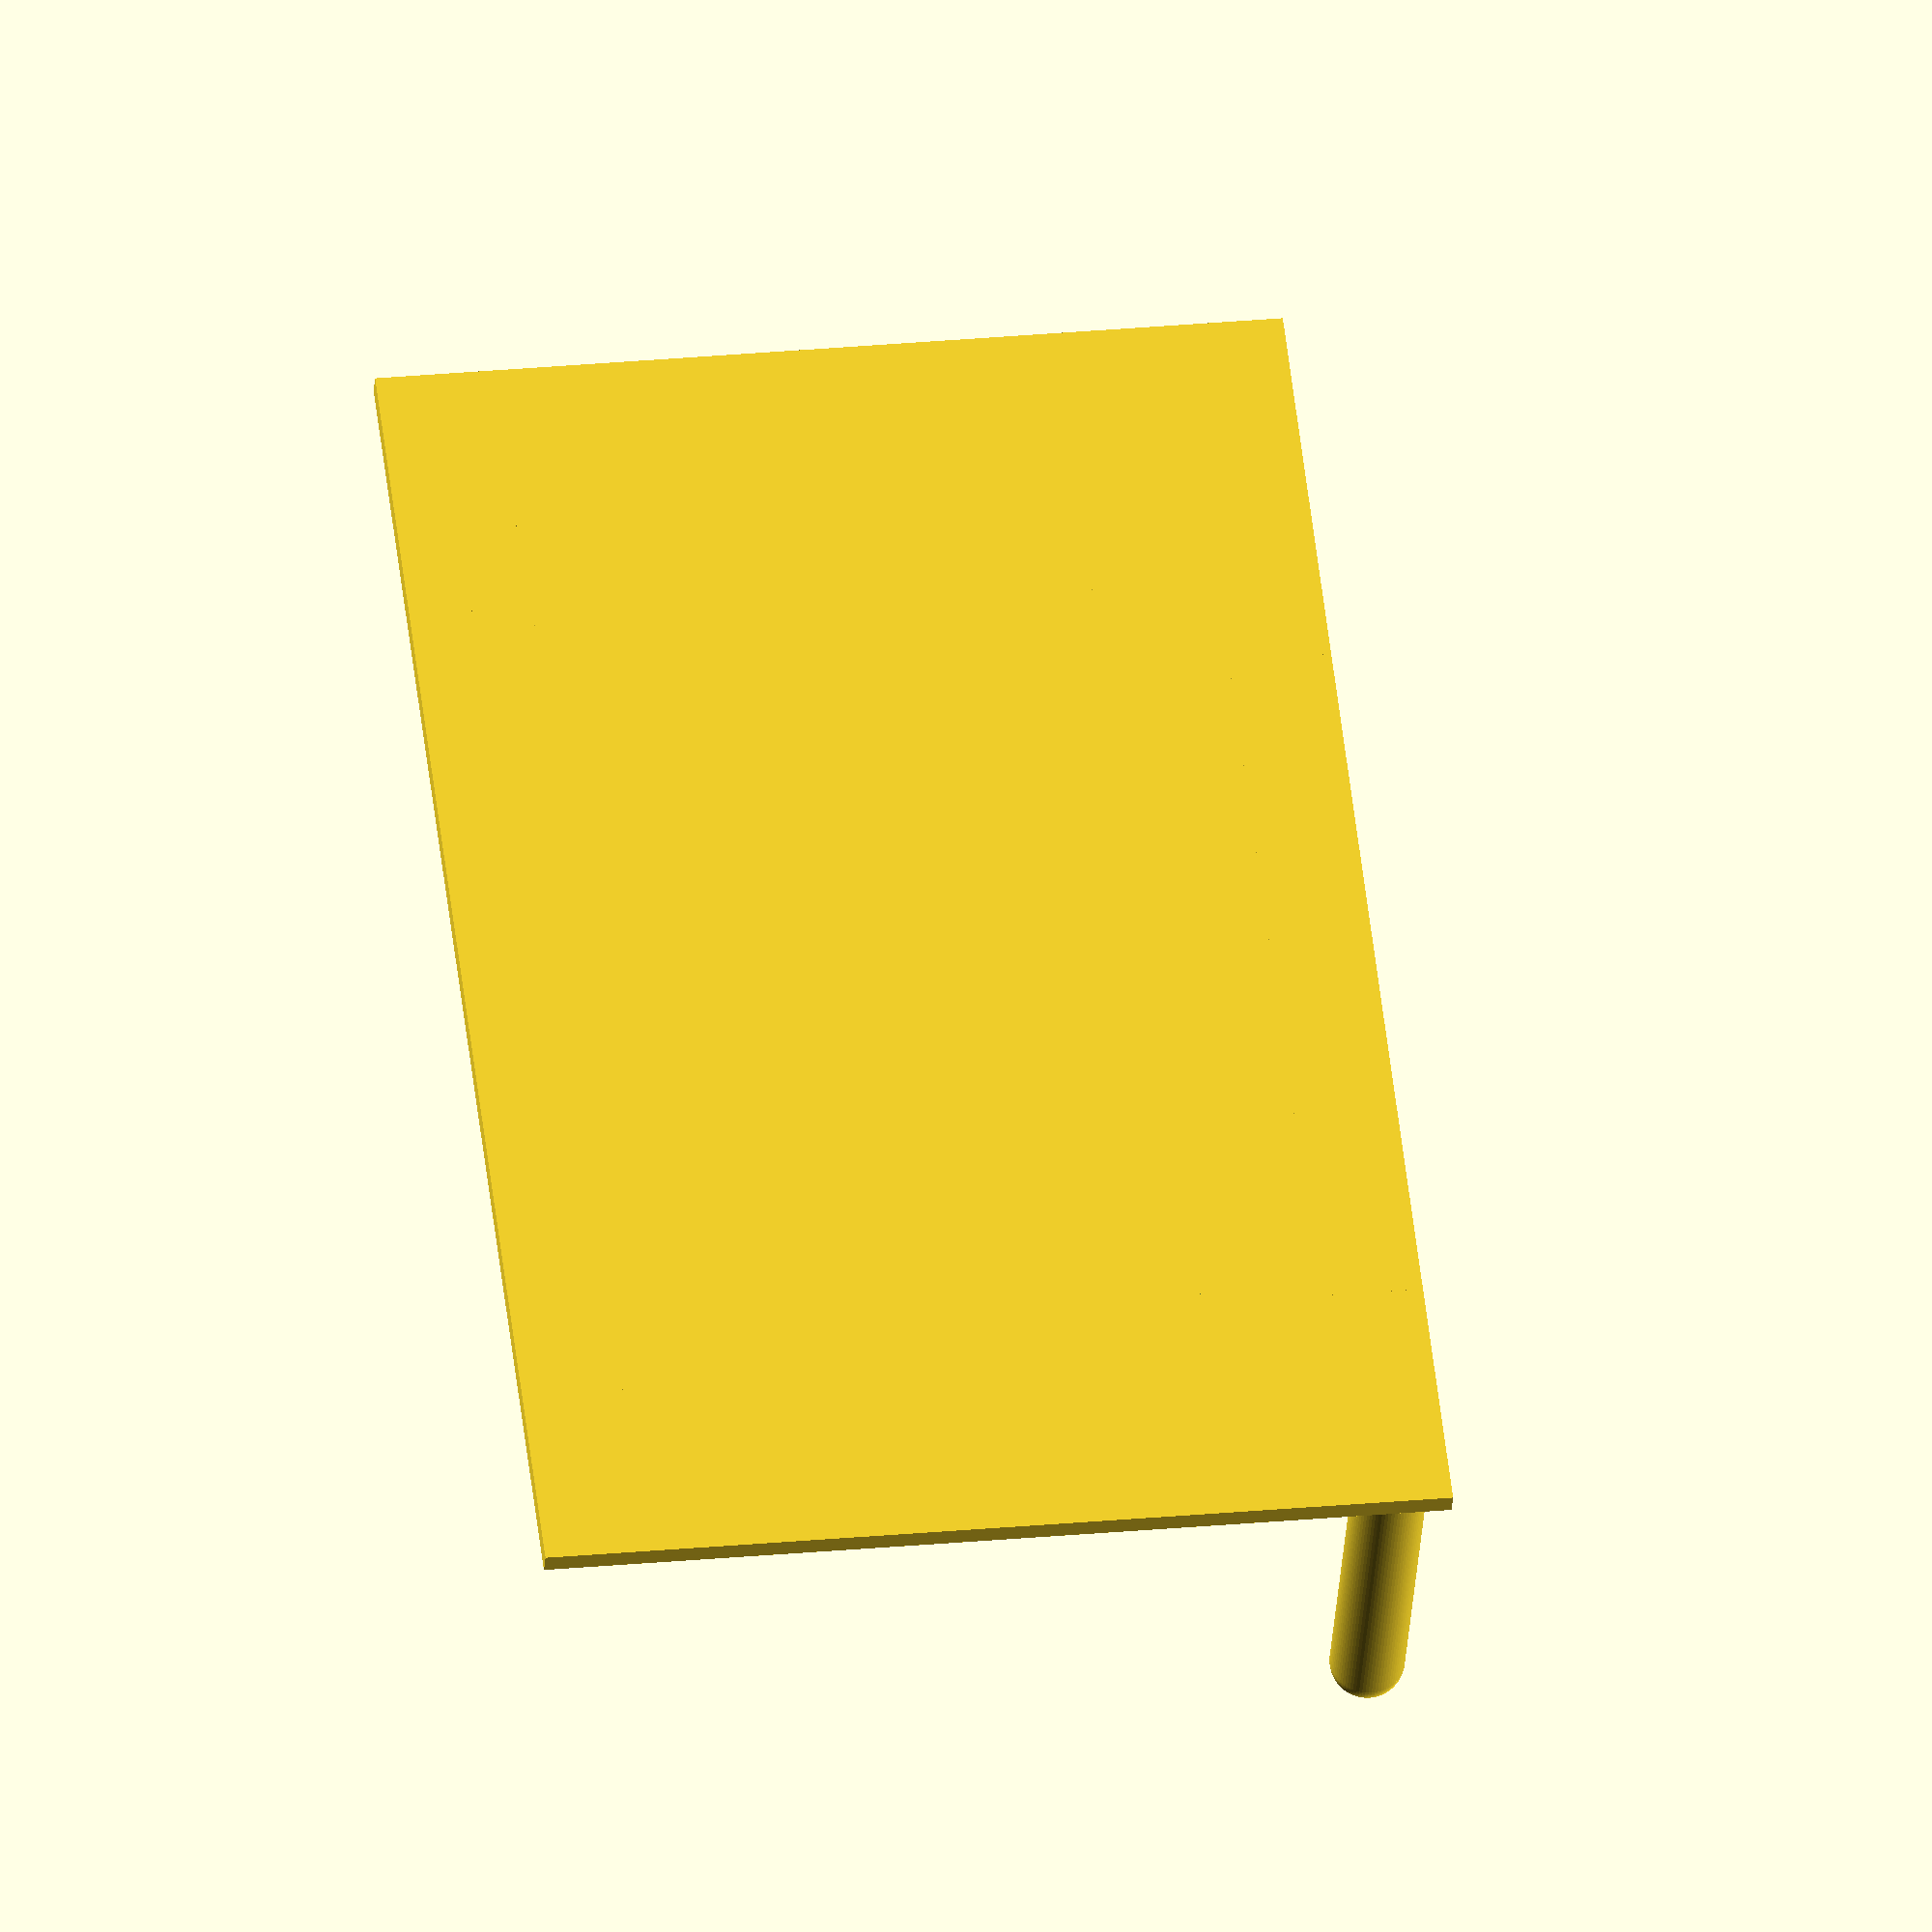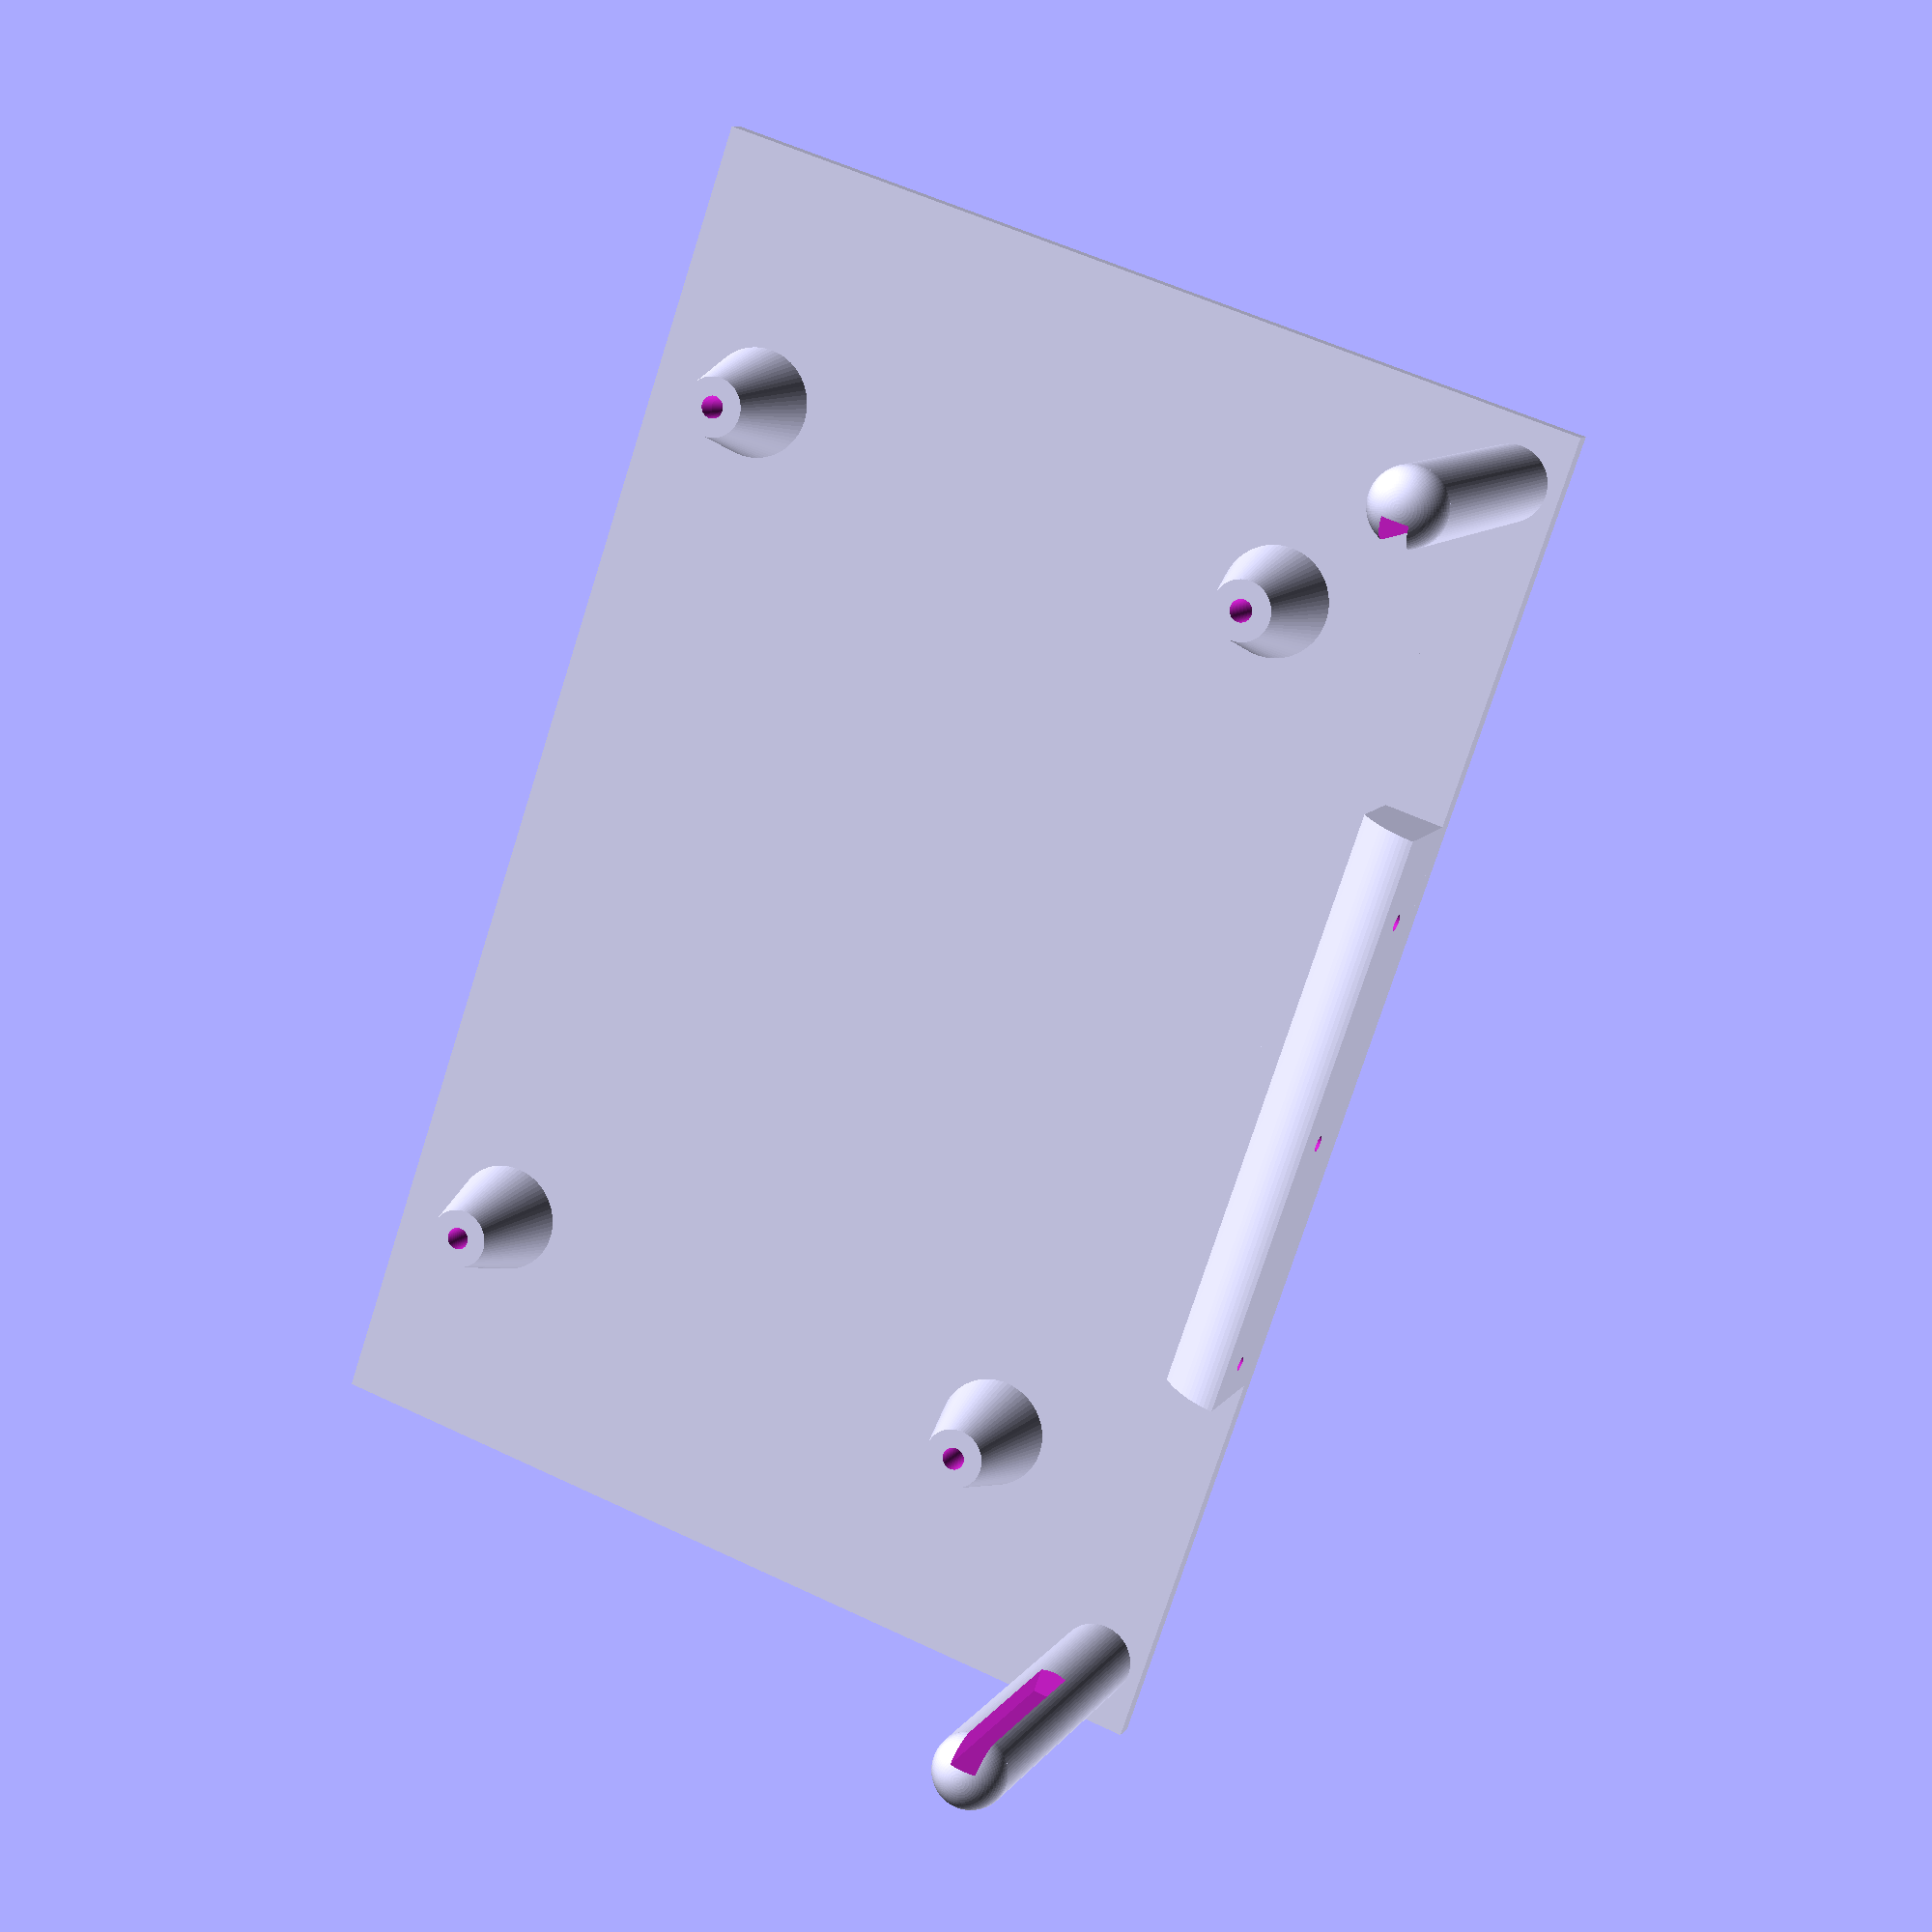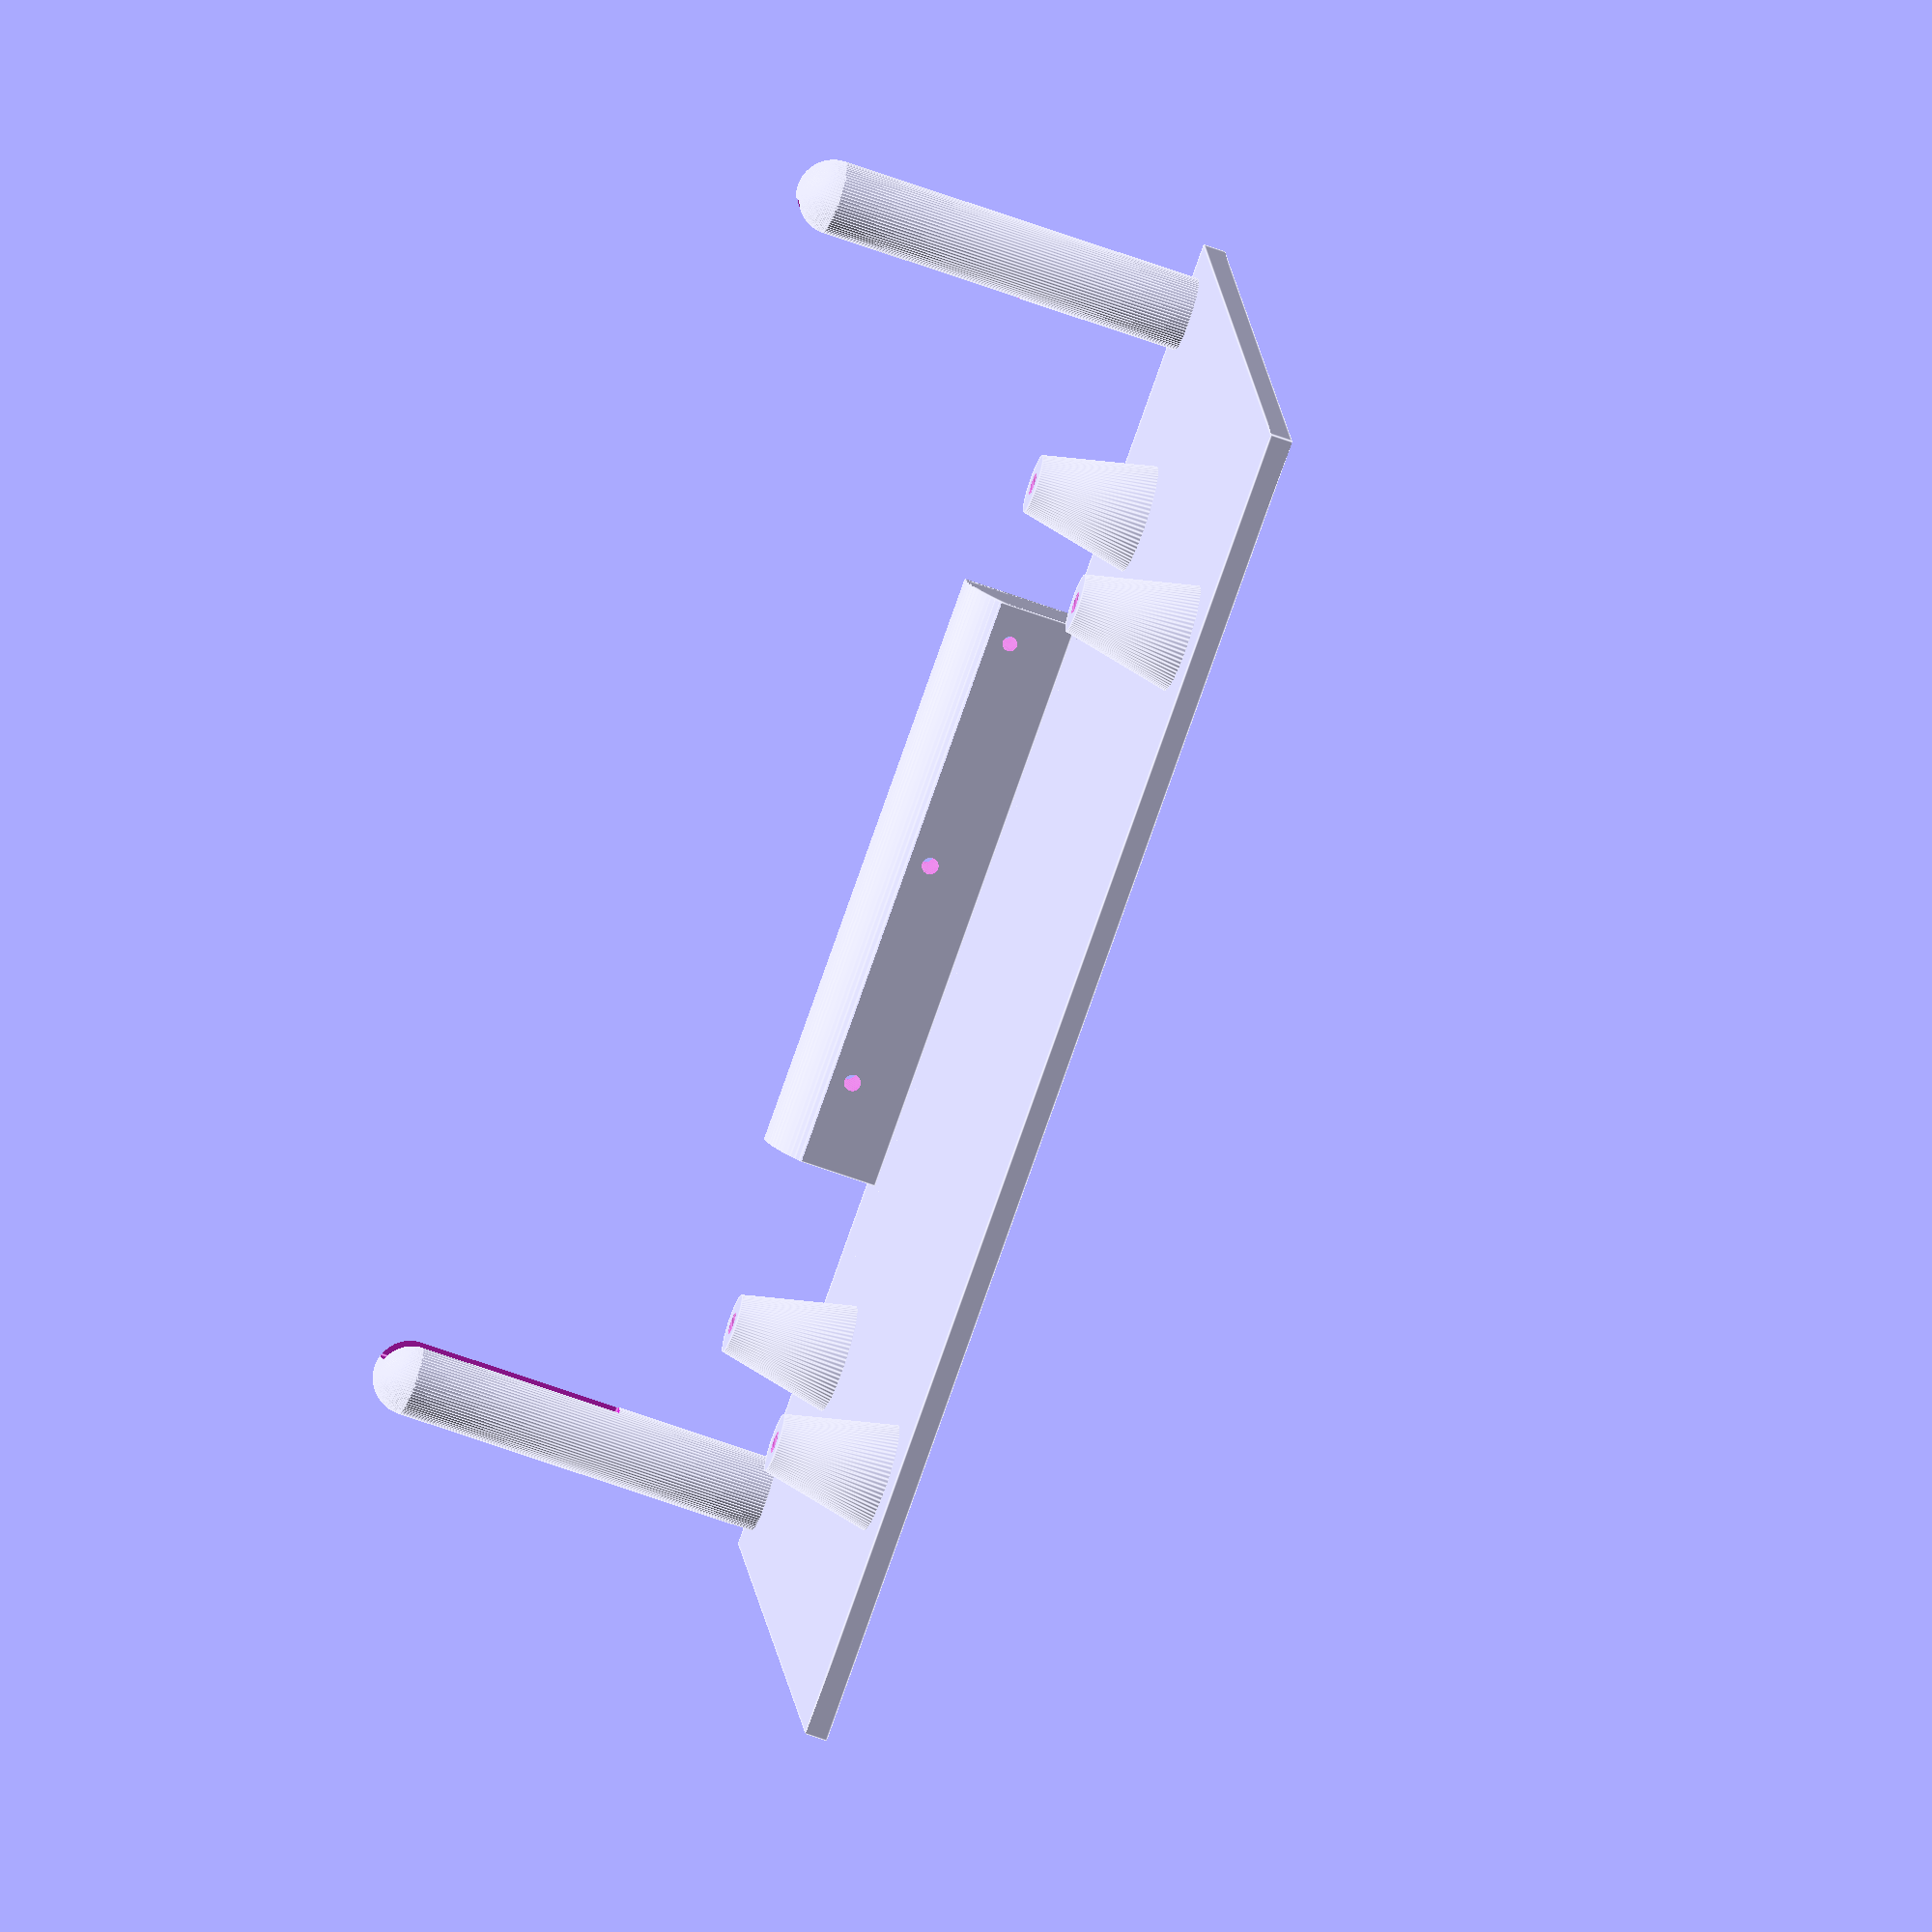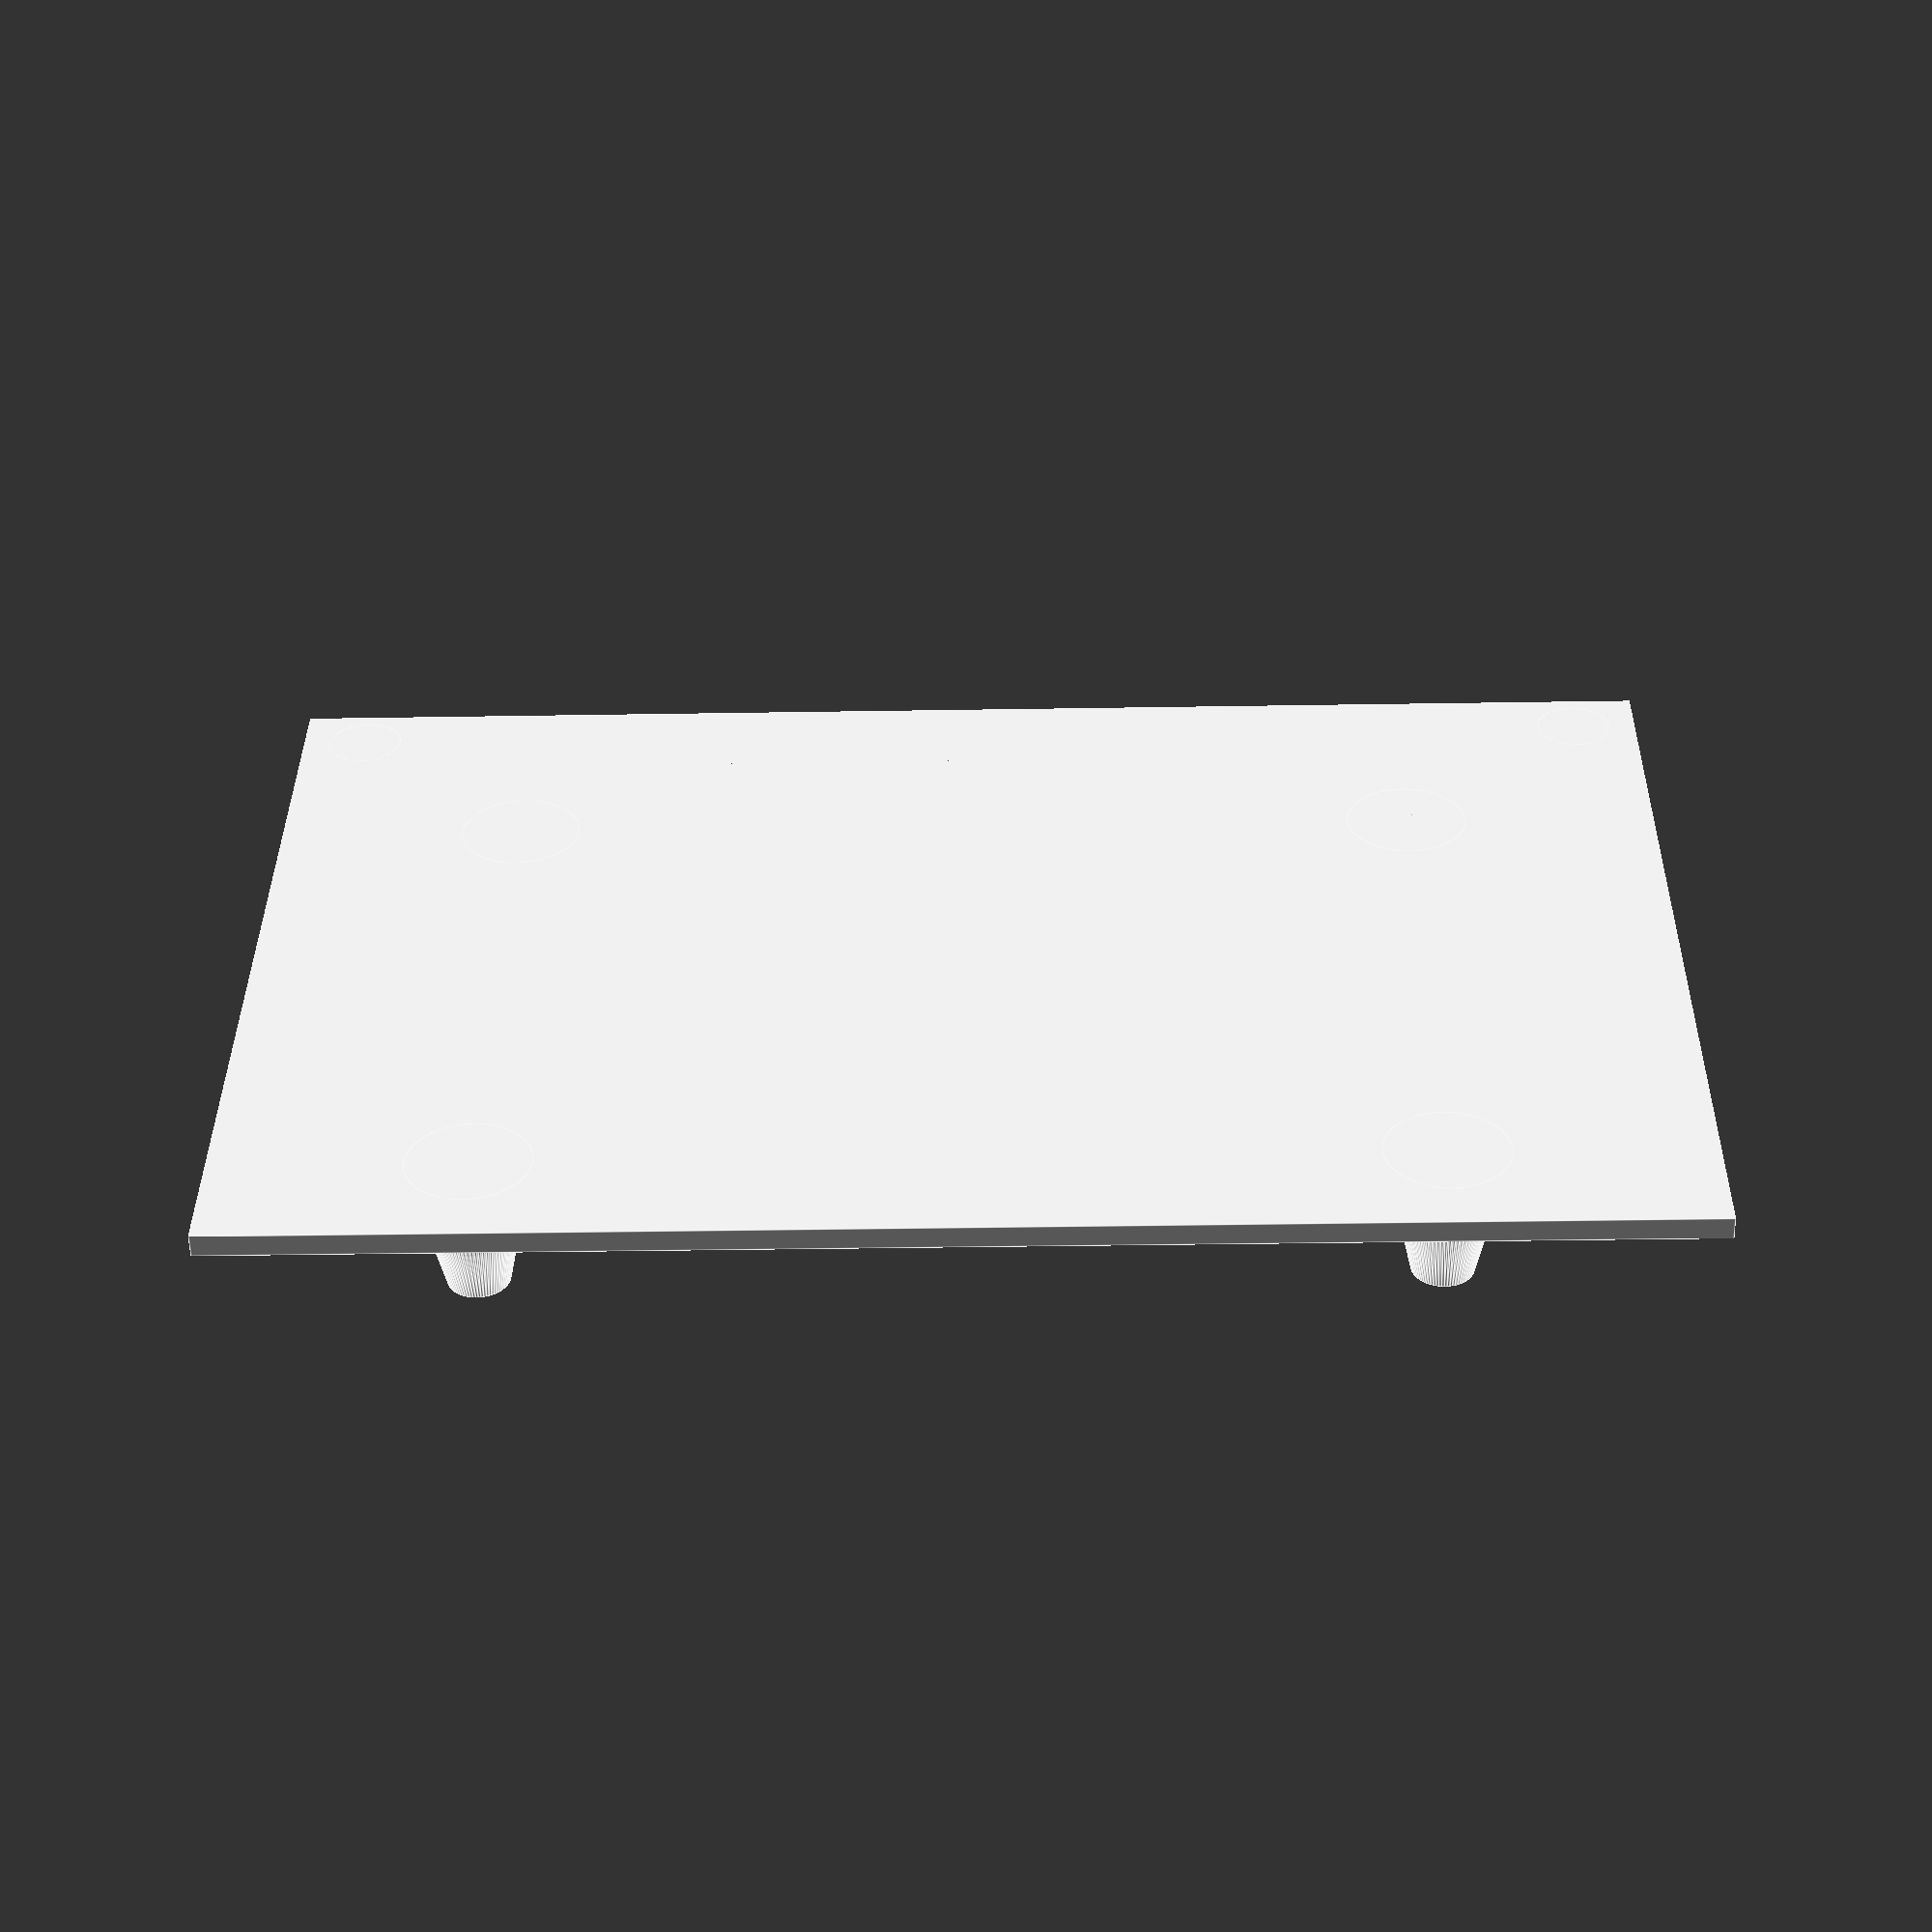
<openscad>
$fn=75;

disp_l = 165.75;
disp_h = 105.39;
disp_w = 3.5;
disp_ribbon_w = 19.5;
disp_ribbon_offset = 78.06-(disp_ribbon_w/2);
disp_frame_s = 9;
disp_frame_nwe = 3.5;

pcb_w = 128.8;
pcb_h = 85.5;
pcb_space_above = 15;
pcb_space_below = 5;

pcb_drillhole_ll = [4.4, 4.7, 0];
pcb_drillhole_ul = [4.4, pcb_h-4.7, 0];

pcb_drillhole_lr = [pcb_w-4.4, 4.7, 0];
pcb_drillhole_ur = [pcb_w-4.4, pcb_h-4.7, 0];

pcb_display_offset = [28, 26, 0]; // guesswork and sloppy measurements

base_extra_w = 10;
plate_width = 3;
spacer_r = 4;

// base plate
module baseplate() {
cube([base_extra_w + disp_l + base_extra_w, base_extra_w + pcb_h +26, plate_width]);
}

module hollow_spacer(r1=spacer_r, r2=1.5, h=plate_width+pcb_space_above) {
	difference() {
	cylinder(r2=r1, r1=2*r1, h=h);
	translate([0,0,-1]) cylinder(r=r2, h=h+2);
	}
}

module display () {
	cube([disp_l, disp_w, disp_h]);
}

// baseplate plus spacer for PCB
baseplate();
translate(pcb_display_offset) {
	translate(pcb_drillhole_ul) hollow_spacer();
	translate(pcb_drillhole_ur) hollow_spacer();
	translate(pcb_drillhole_ll) hollow_spacer();
	translate(pcb_drillhole_lr) hollow_spacer();
}

// display mount
difference() {
	union() {
		translate([base_extra_w/2+disp_frame_nwe, base_extra_w/2 + disp_w/2 , 0])
		union() {
			cylinder(r=base_extra_w/2,h=disp_h/2);
			translate([0,0,disp_h/2]) sphere(r=base_extra_w/2);
		}
		translate([disp_l+base_extra_w*1.5-disp_frame_nwe, base_extra_w/2 + disp_w/2 , 0])
			union() {
				cylinder(r=base_extra_w/2,h=disp_h/2);
				translate([0,0,disp_h/2]) sphere(r=base_extra_w/2);
			}
	}
	translate([base_extra_w, base_extra_w/2, 25]) display();
}

// controller mount
translate([base_extra_w + disp_l/2-40, 0, plate_width-0.01]) {
	difference() {
		intersection() {
			cube([80, 8, 15]);
			translate([0,0,-15]) scale([1,1,2]) rotate([0,90,0]) cylinder(r=15, h=100, $fn=150);
		}
		translate([5, -1, 7.5]) rotate([-90,0,0]) cylinder(r=2/2, h=10);
		translate([5+34-2.25, -1, 7.5]) rotate([-90,0,0]) cylinder(r=2.25/2, h=10);
		translate([5+34-2.25, -1, 7.5]) rotate([-90,0,0]) cylinder(r=2.25/2, h=10);
		translate([5+65-2.25, -1, 7.5]) rotate([-90,0,0]) cylinder(r=2.25/2, h=10);
	}
}

</openscad>
<views>
elev=212.5 azim=277.0 roll=4.0 proj=o view=wireframe
elev=351.0 azim=288.8 roll=19.8 proj=p view=solid
elev=246.2 azim=347.5 roll=109.9 proj=o view=edges
elev=56.3 azim=179.5 roll=181.2 proj=p view=edges
</views>
